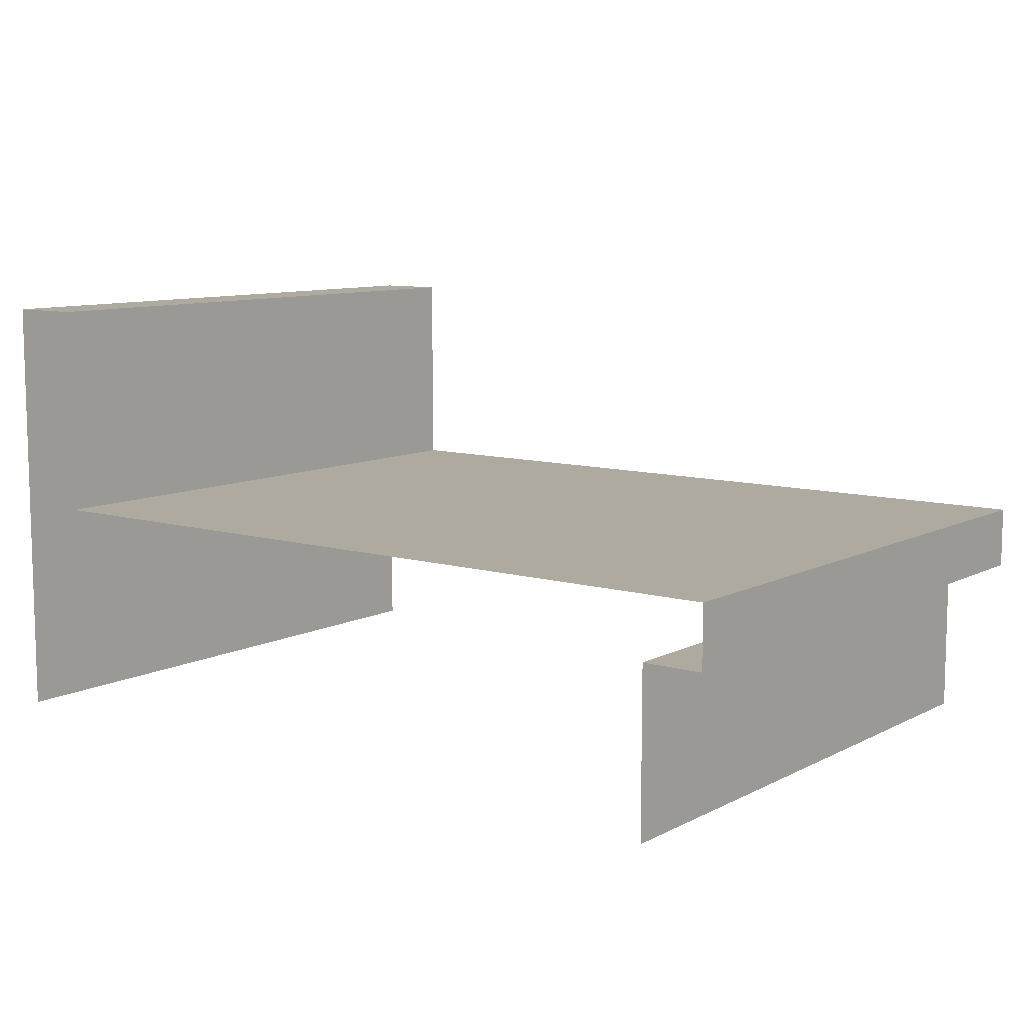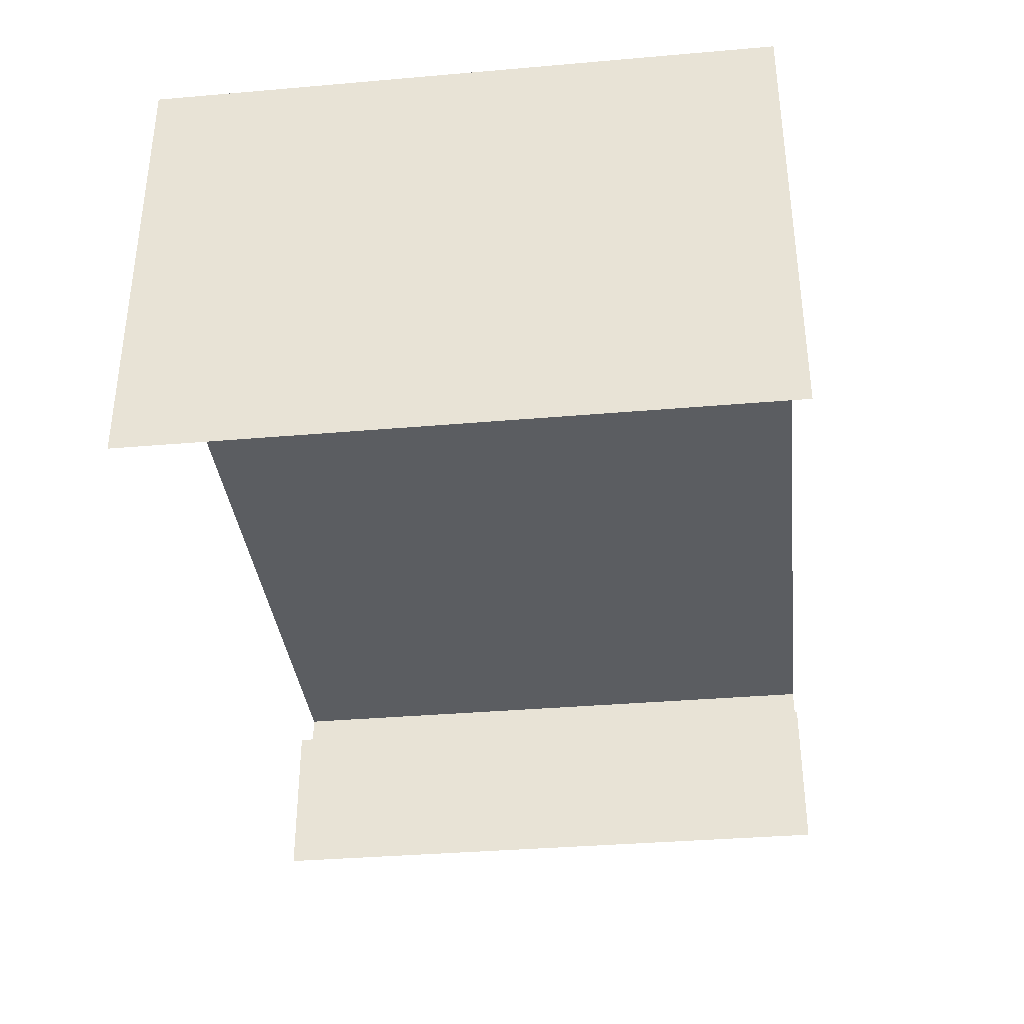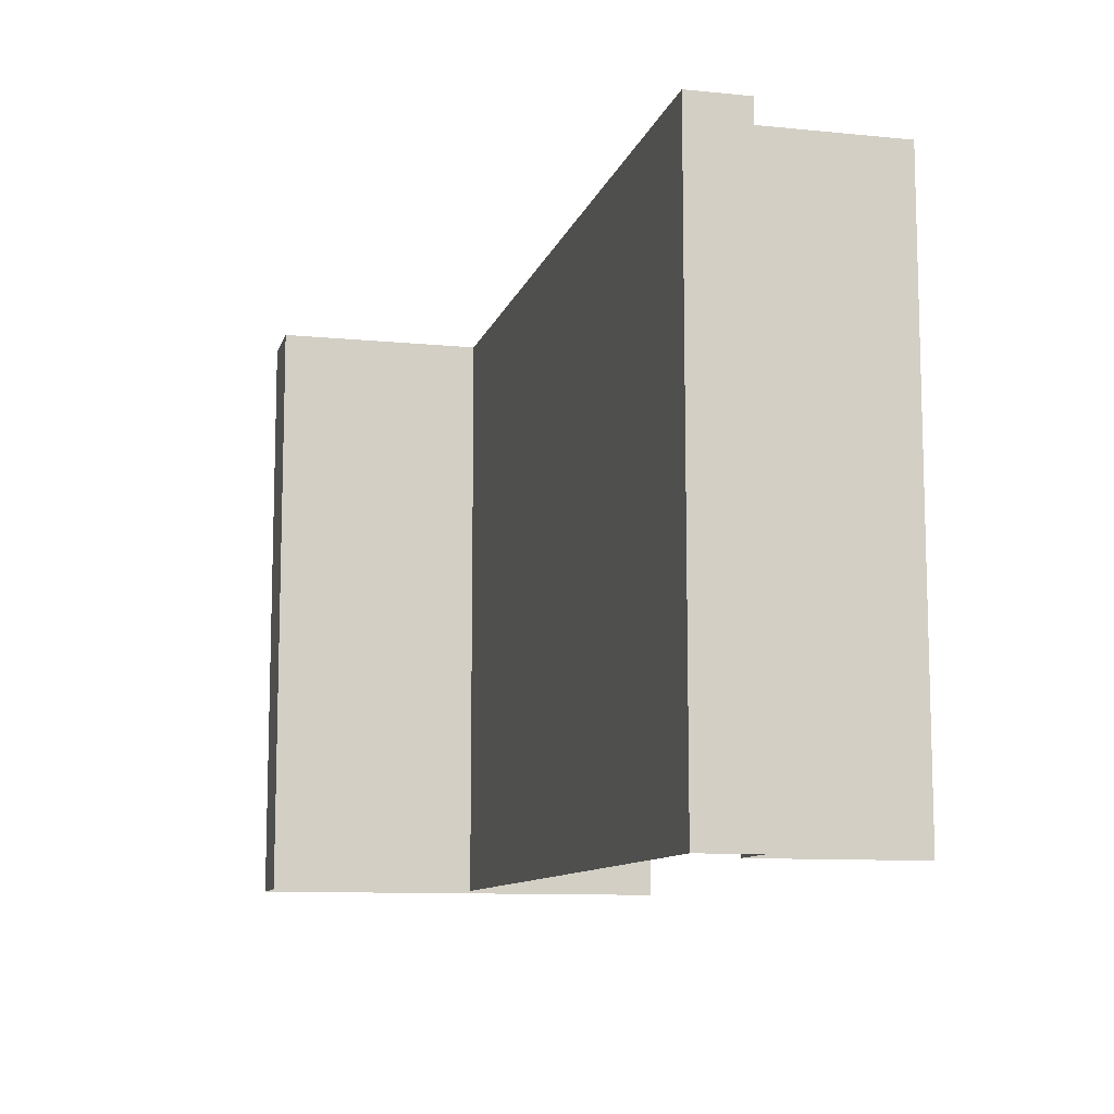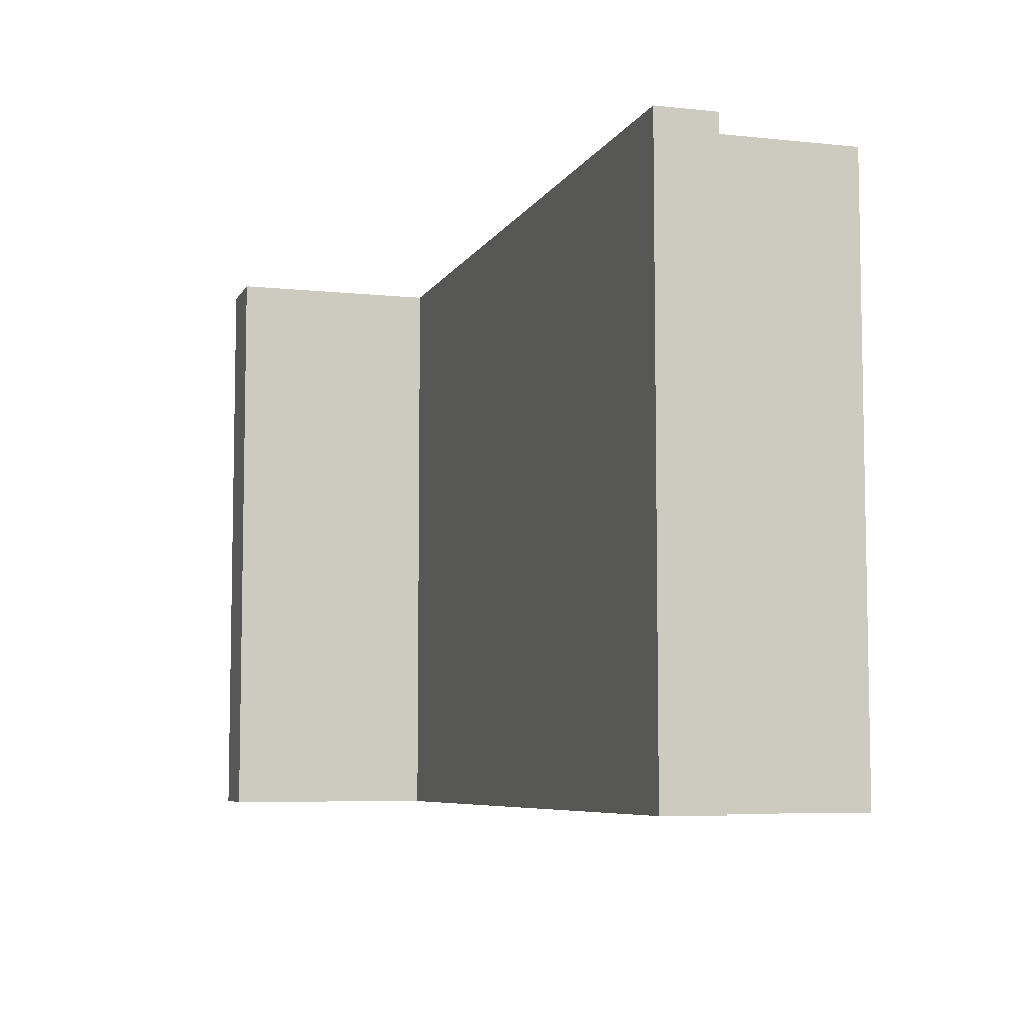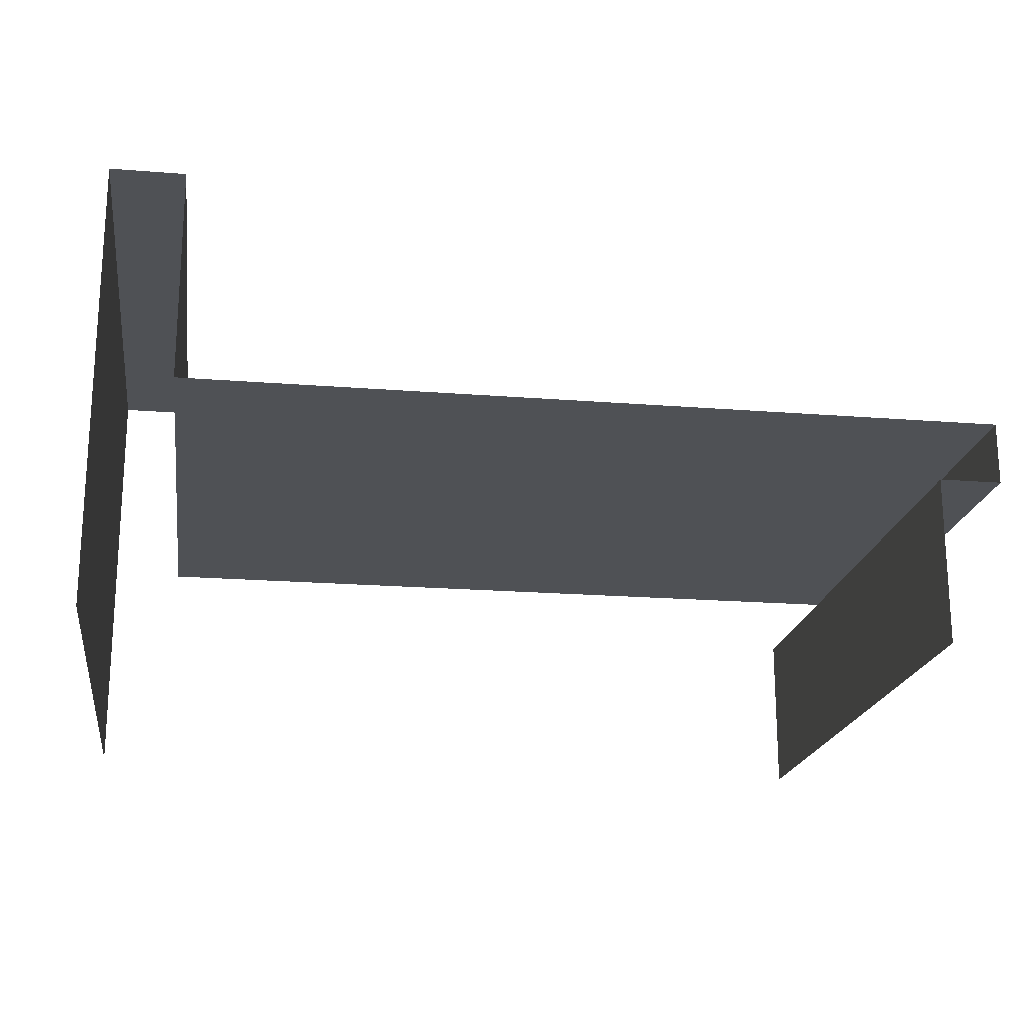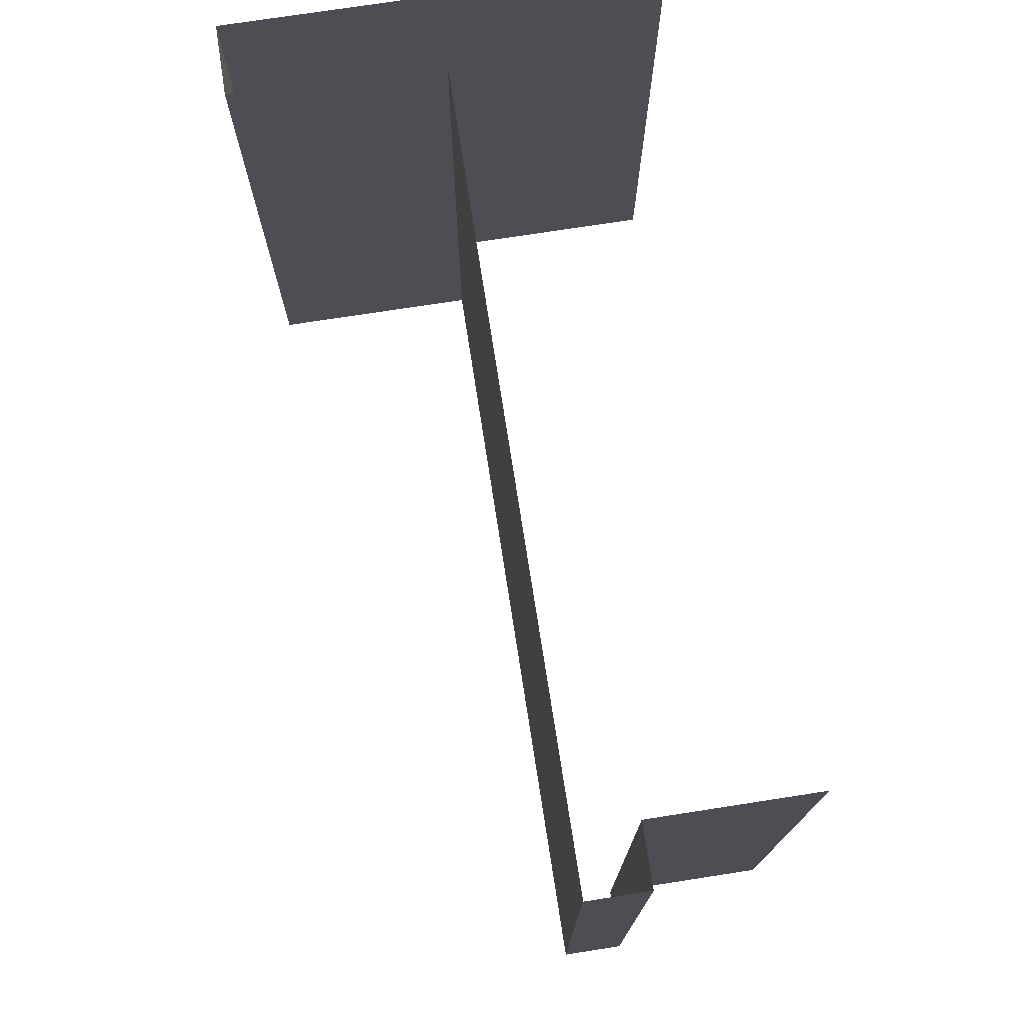
<metadata>
{"format":"obj","ext":"obj","renderer":"f3d","projection":"perspective","resolution":1024,"background":"white","views":[{"elev":9.4,"azim":-142.7,"up":"+Y"},{"elev":-35.8,"azim":96.5,"up":"+Y"},{"elev":-10.3,"azim":-104.1,"up":"+Z"},{"elev":-6.8,"azim":-107.1,"up":"+Z"},{"elev":-19.7,"azim":171.6,"up":"+Y"},{"elev":74.1,"azim":-98.8,"up":"+Z"}]}
</metadata>
<code>
o px_monorail_st
v 0.9 0 0.5
v 0.9 0 -0.5
v 0.9 0.37 0.5
v 0.9 0.37 -0.5
v 0.78 0.37 0.5
v 0.78 0.37 -0.5
v -0.3 0.37 0.5
v -0.3 0.37 -0.5
v -0.33 0.37 0.5
v -0.33 0.37 -0.5
v -0.43 0.27 0.5
v -0.43 0.27 -0.5
v -0.43 0.27 0.5
v -0.43 0.27 -0.5
v -0.43 0 0.5
v -0.43 -0 -0.5
v 0.78 0.72 0.5
v 0.9 0.72 0.5
v 0.78 0.72 -0.5
v 0.9 0.72 -0.5
v -0.33 0.37 0.5
v -0.33 0.37 -0.5
v -0.43 0.27 0.5
v -0.43 0.27 -0.5
v -0.53 0.37 0.5
v -0.53 0.37 -0.5
v -0.53 0.27 0.5
v -0.53 0.27 -0.5
f 5 6 8 7
f 7 8 10 9
f 11 12 14 13
f 13 14 16 15
f 1 2 4 3
f 18 3 4 20
f 17 18 20 19
f 6 5 17 19
f 26 28 27 25
f 21 22 26 25
f 28 24 23 27

</code>
